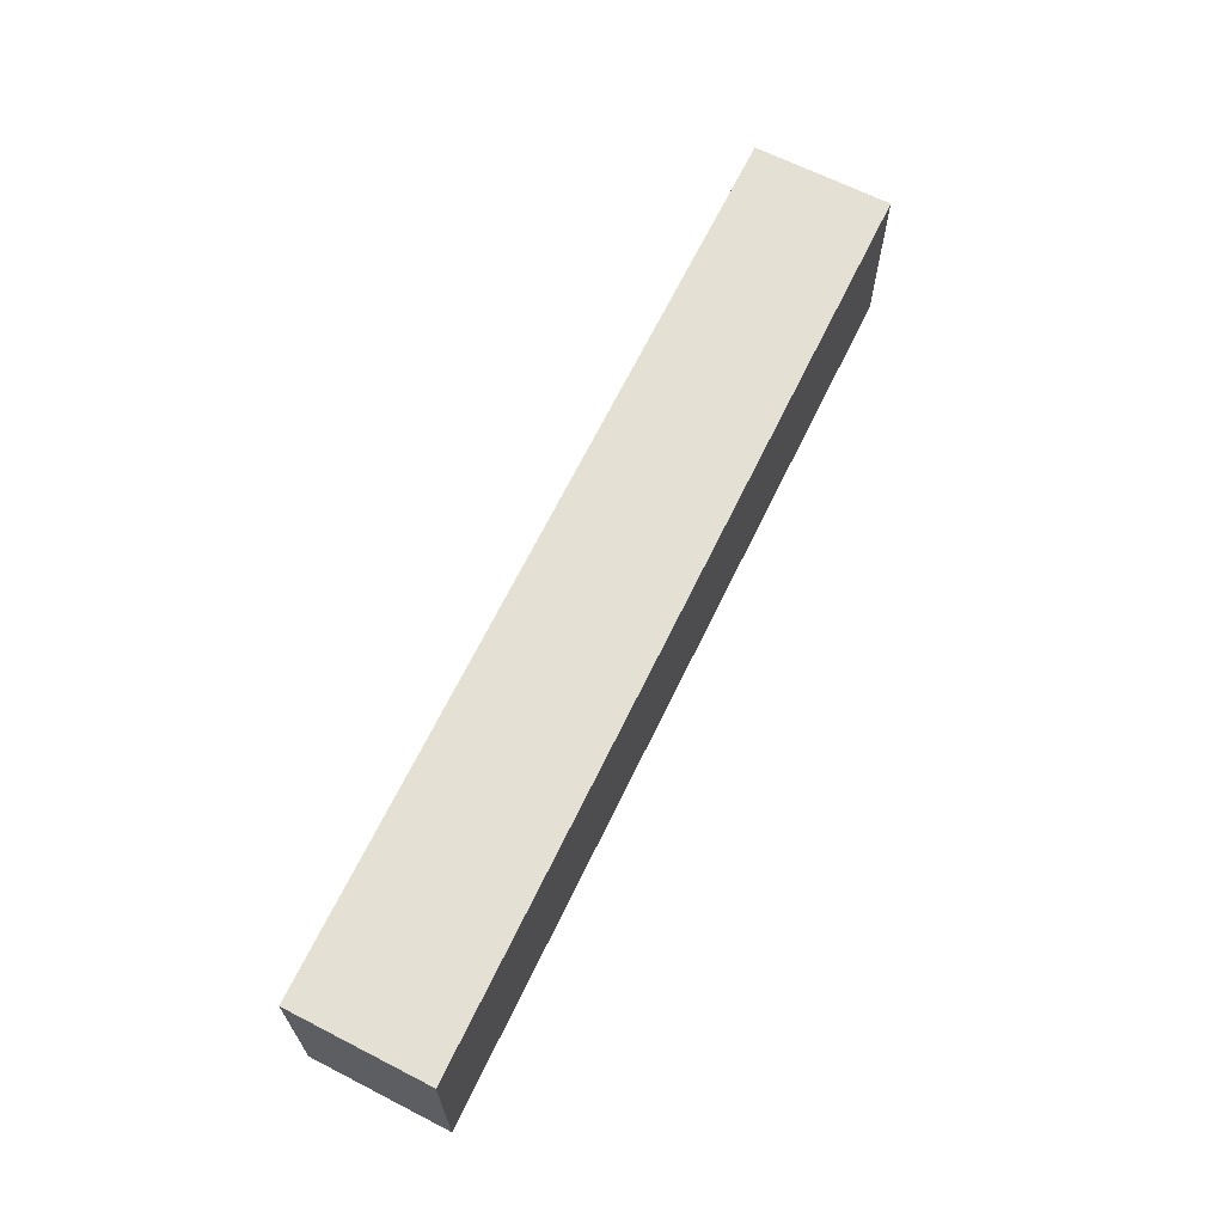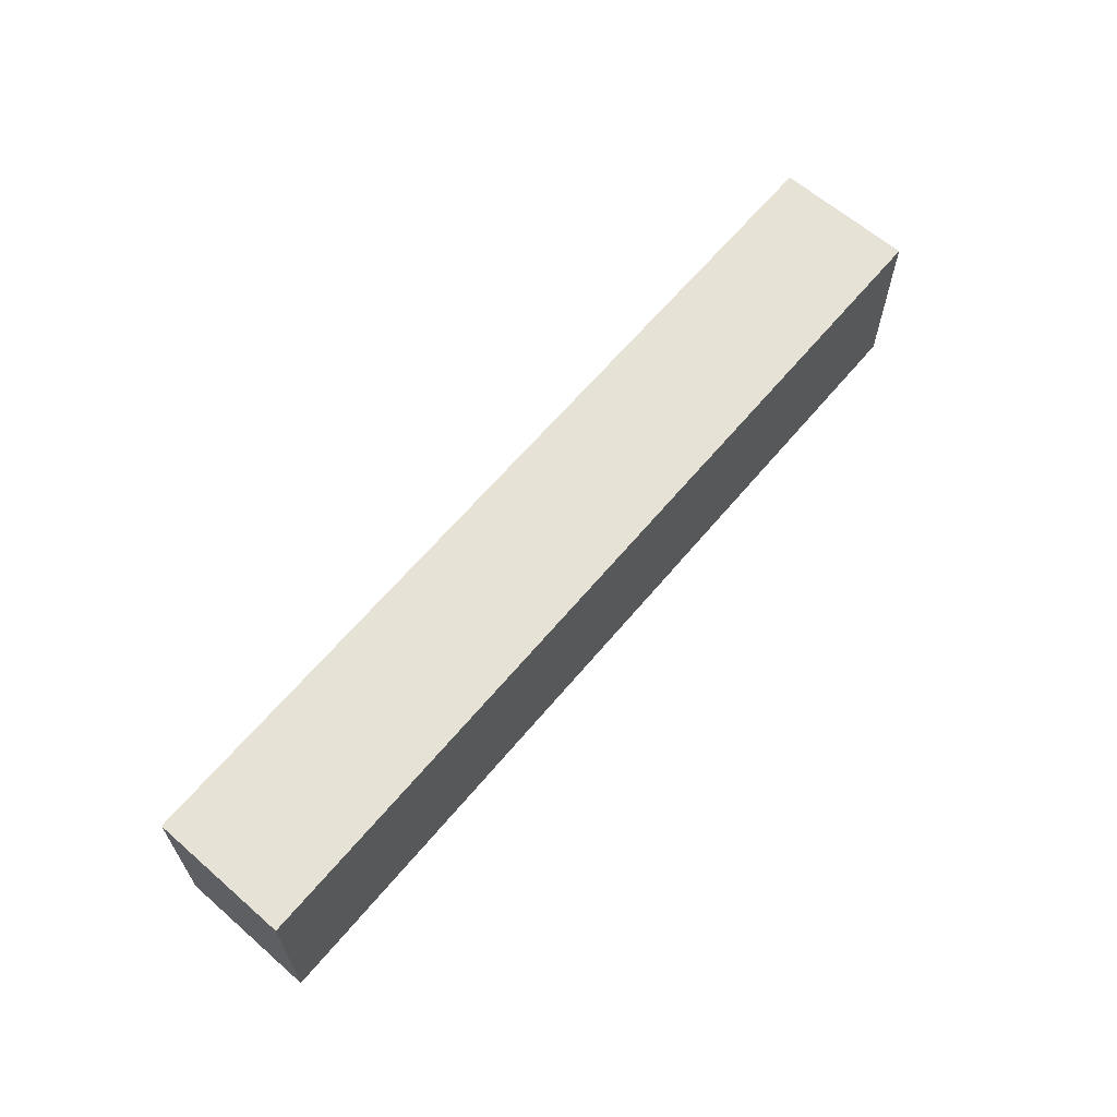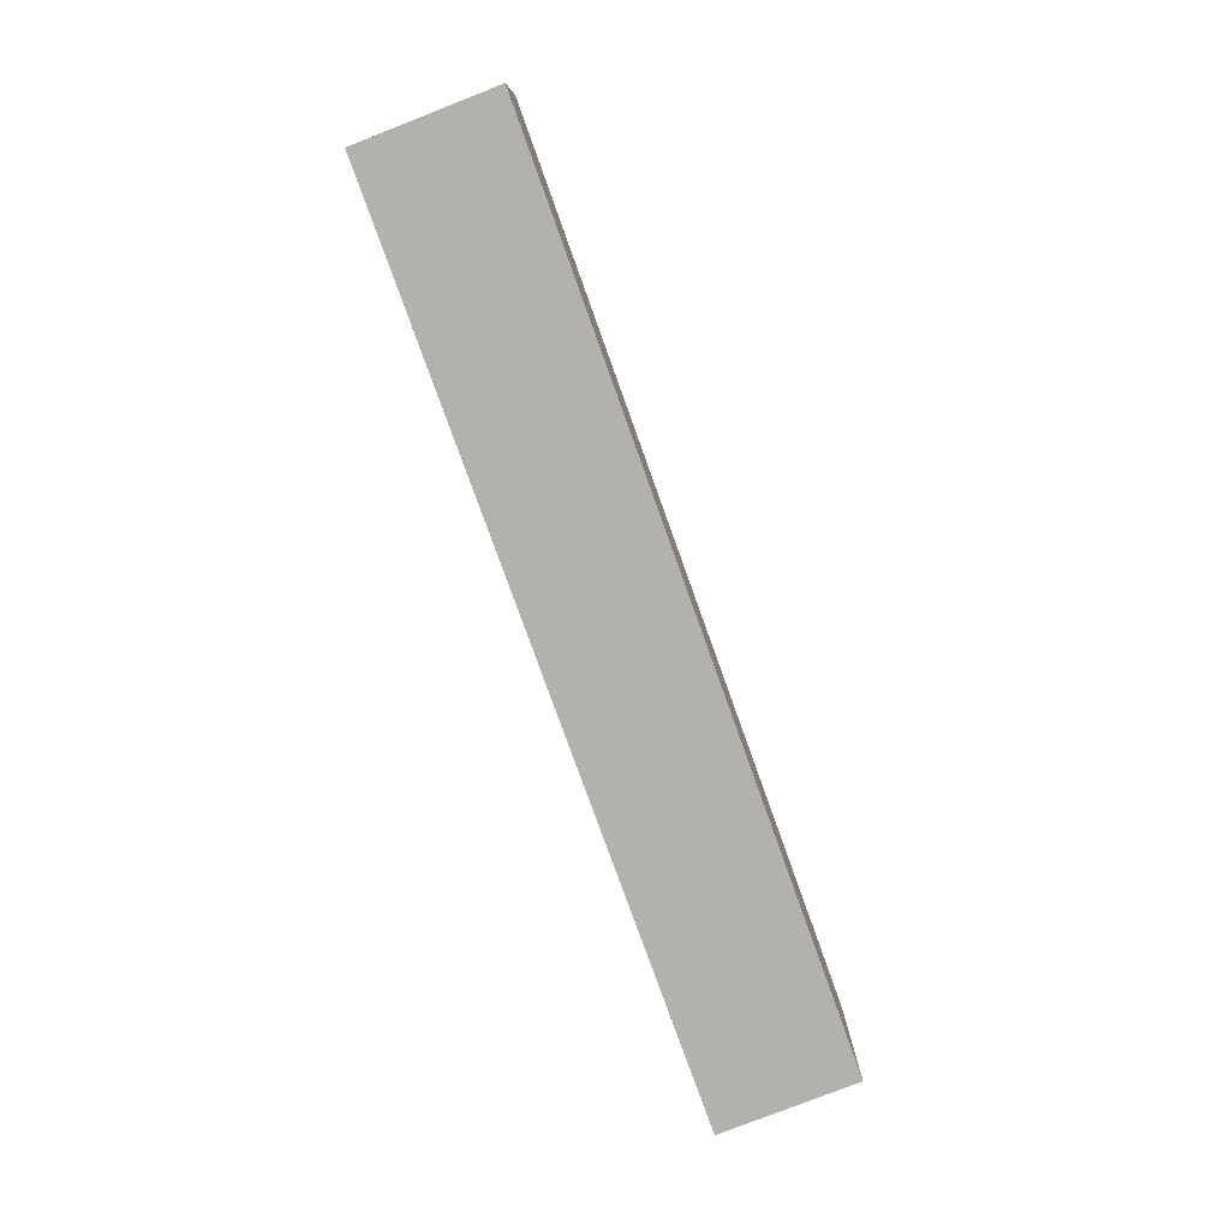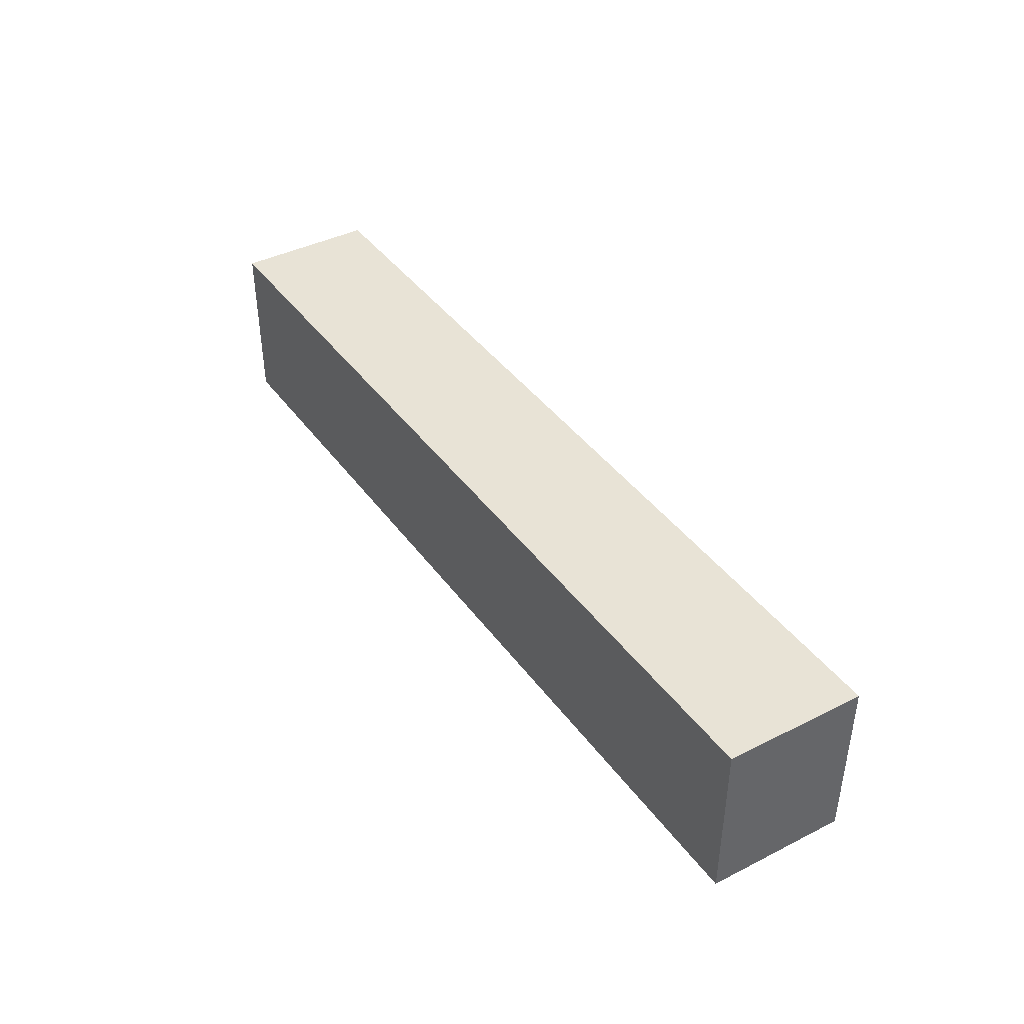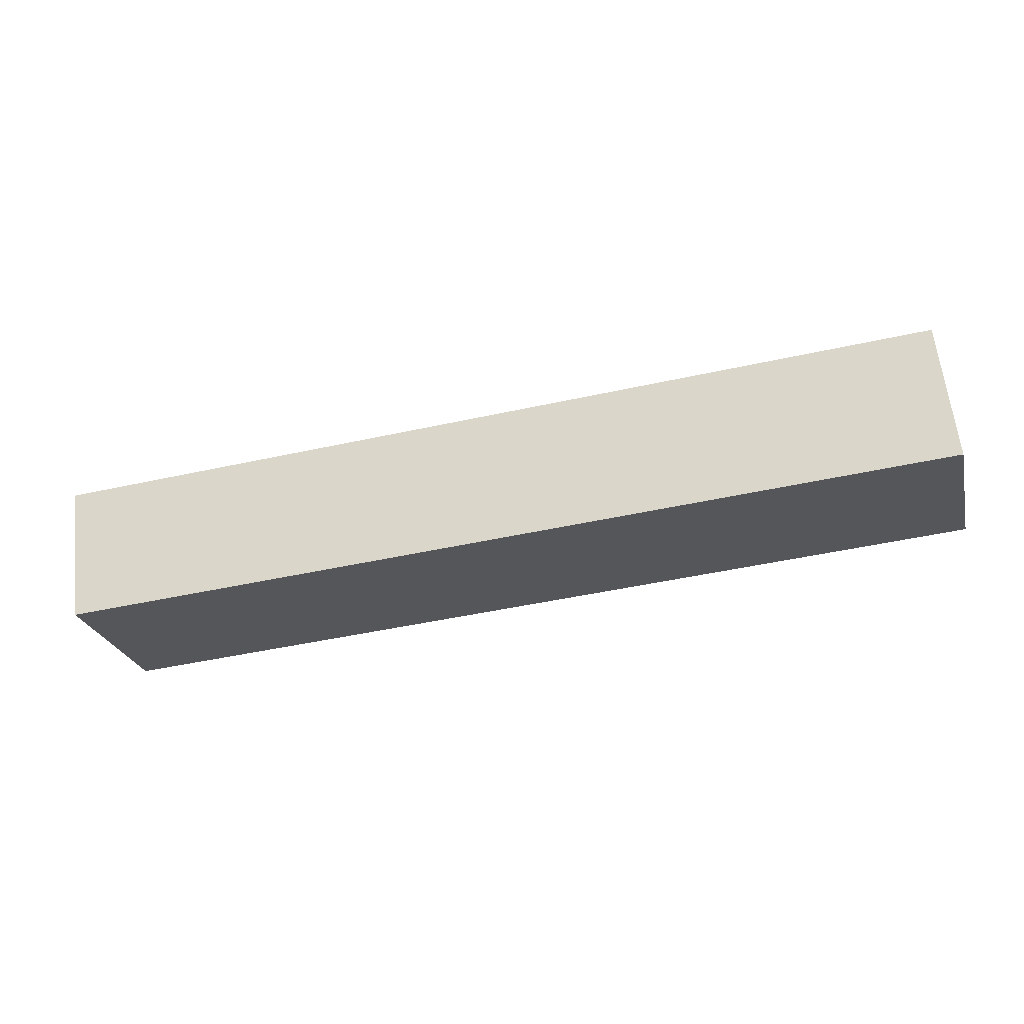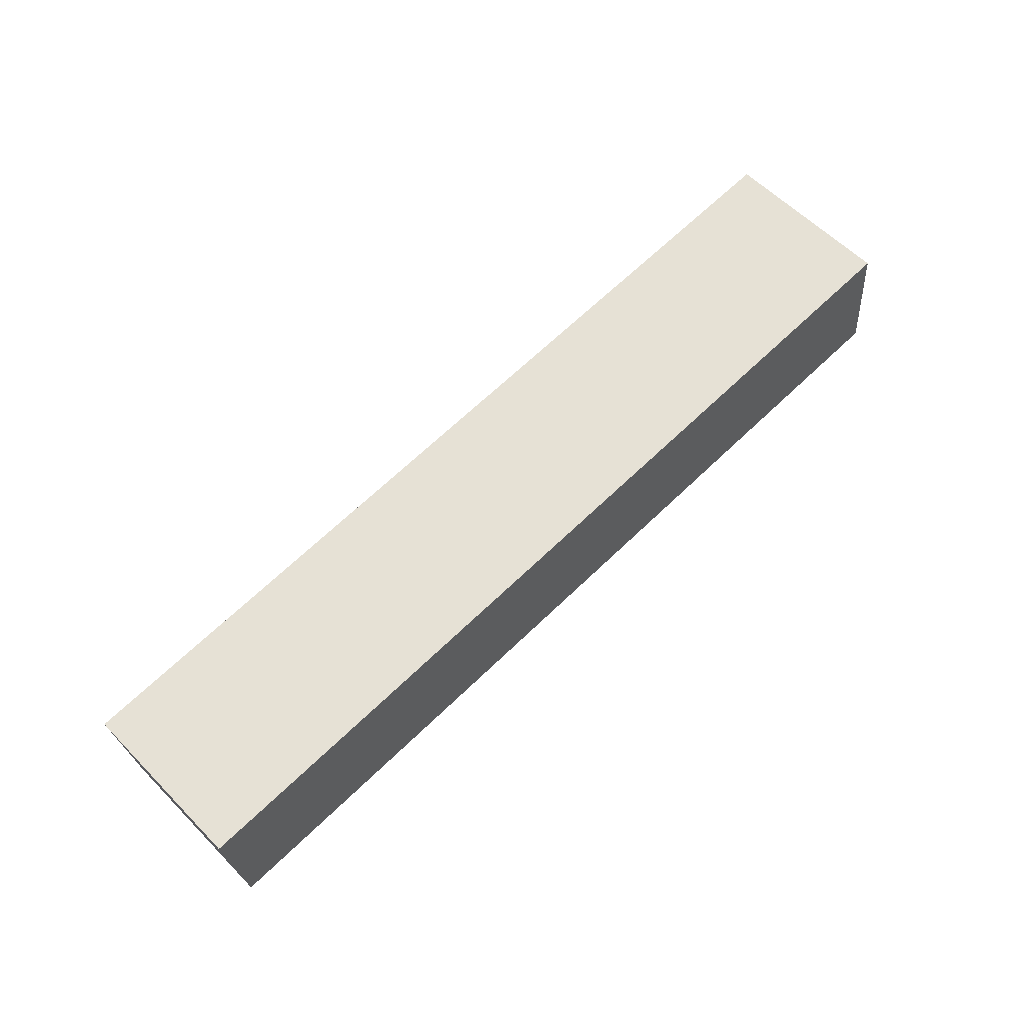
<metadata>
{"format":"obj","ext":"obj","renderer":"f3d","projection":"perspective","resolution":1024,"background":"white","views":[{"elev":65.3,"azim":-69.2,"up":"+Z"},{"elev":63.2,"azim":124.9,"up":"+Z"},{"elev":-79.2,"azim":-75.1,"up":"+Z"},{"elev":41.4,"azim":52.2,"up":"+Z"},{"elev":-25.2,"azim":-166.3,"up":"+Y"},{"elev":59.1,"azim":136.1,"up":"+Y"}]}
</metadata>
<code>
g Enemy12_B_2_L
v 0.4389 -0.03482 -0.01539
v 0.4389 -0.03482 0.06914
v 0.4465 0.03261 0.06914
v 0.4465 0.03261 -0.01539
v 0 0.002575 -0.01539
v 0.4389 -0.03482 -0.01539
v 0.4465 0.03261 -0.01539
v 0.007626 0.07 -0.01539
v 0.007626 0.07 -0.01539
v 0.4465 0.03261 -0.01539
v 0.4465 0.03261 0.06914
v 0.007626 0.07 0.06914
v 0.007626 0.07 0.06914
v 0.4465 0.03261 0.06914
v 0.4389 -0.03482 0.06914
v -0 0.002575 0.06914
v -0 0.002575 0.06914
v 0.4389 -0.03482 0.06914
v 0.4389 -0.03482 -0.01539
v 0 0.002575 -0.01539
v 0 0.002575 -0.01539
v 0.007626 0.07 -0.01539
v 0.007626 0.07 0.06914
v -0 0.002575 0.06914
f -22 -23 -24
f -21 -22 -24
f -18 -19 -20
f -17 -18 -20
f -14 -15 -16
f -13 -14 -16
f -10 -11 -12
f -9 -10 -12
f -6 -7 -8
f -5 -6 -8
f -2 -3 -4
f -1 -2 -4

</code>
